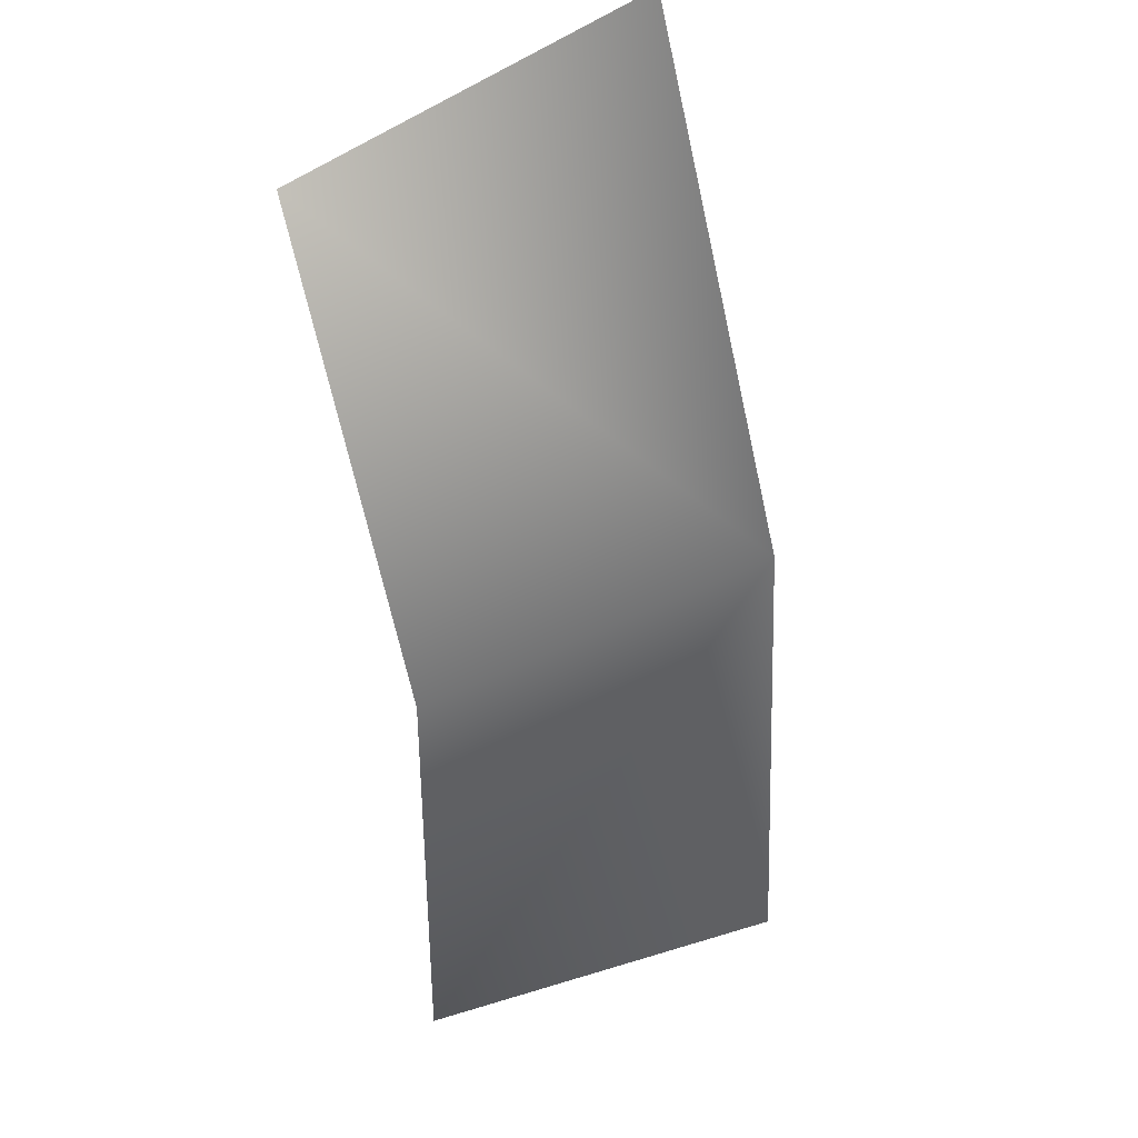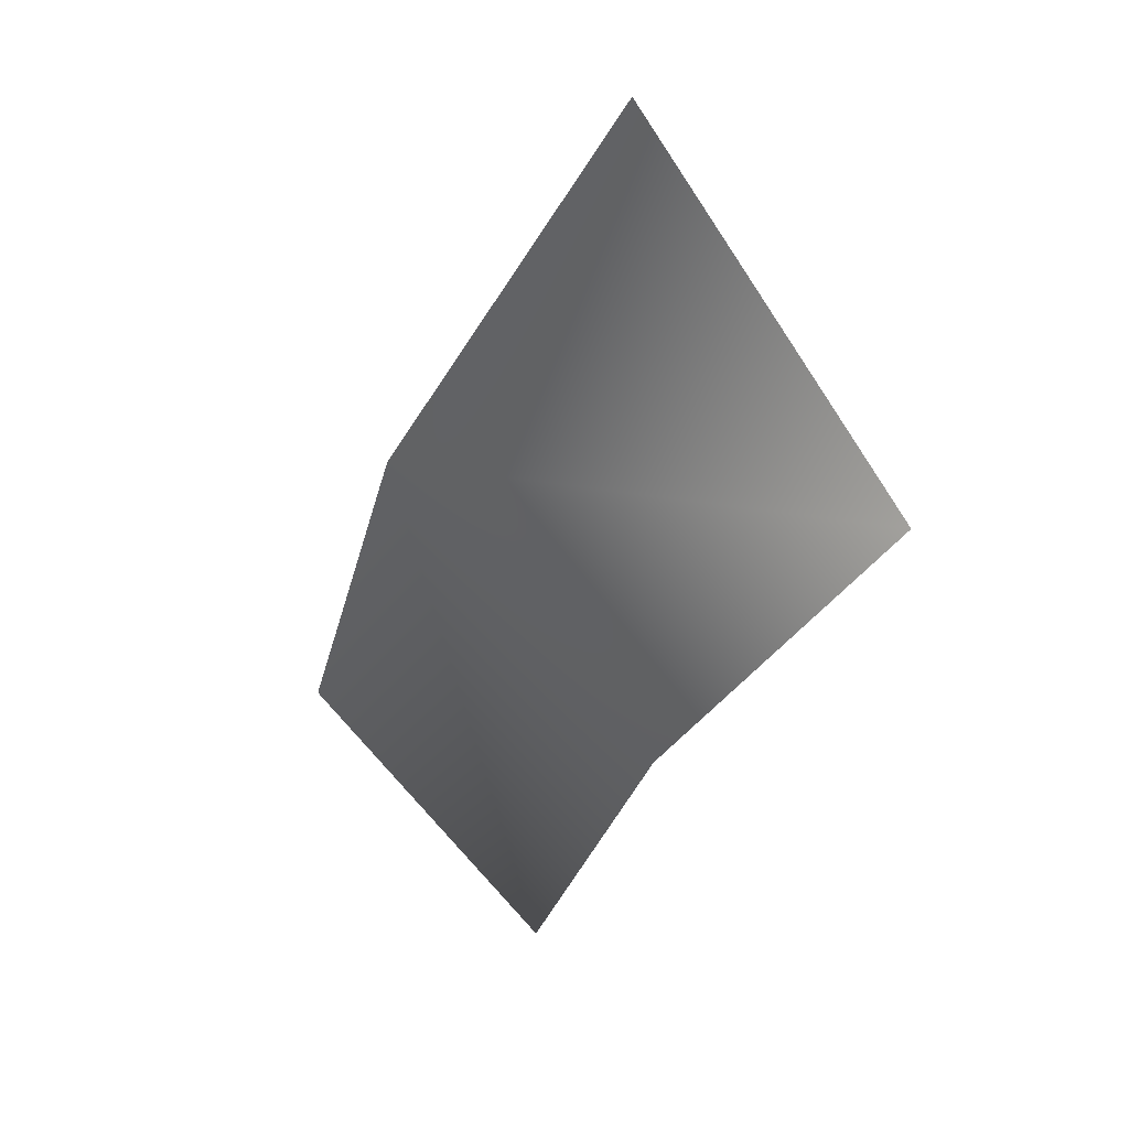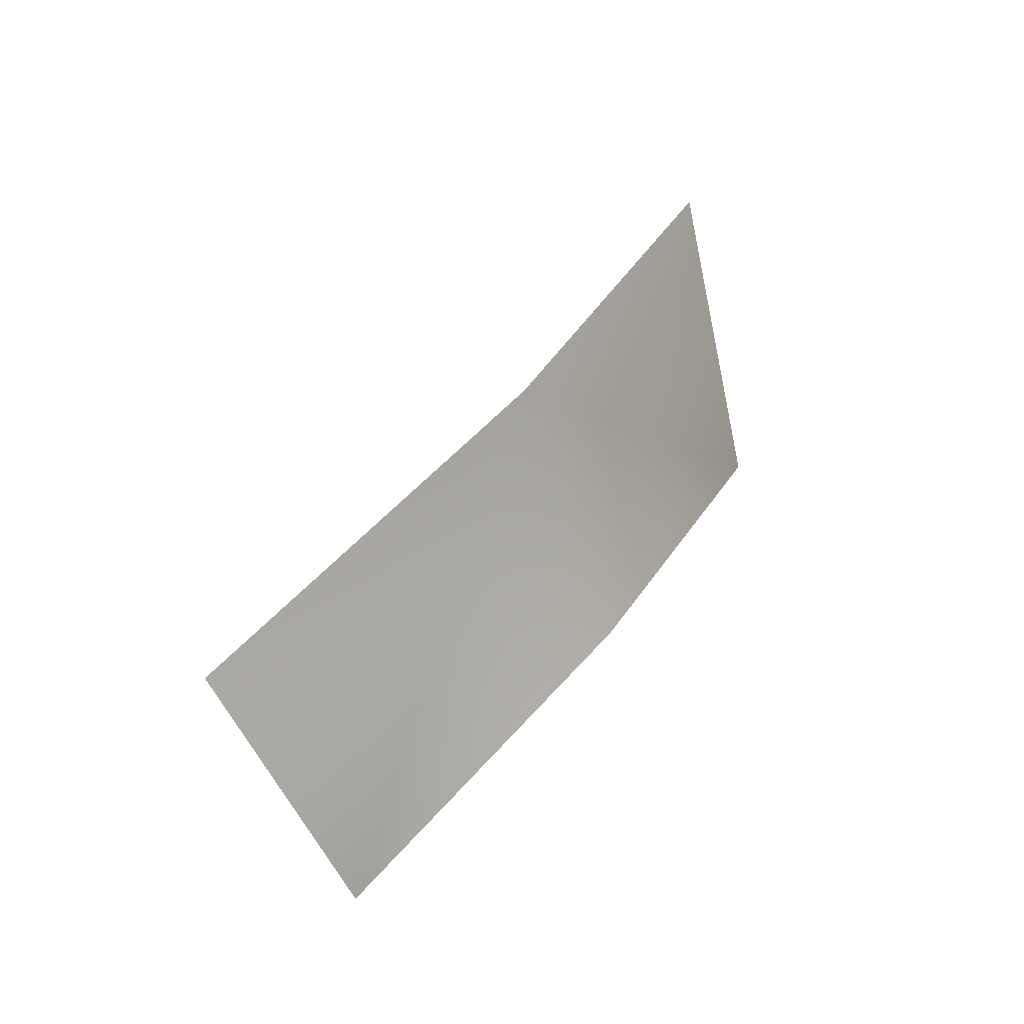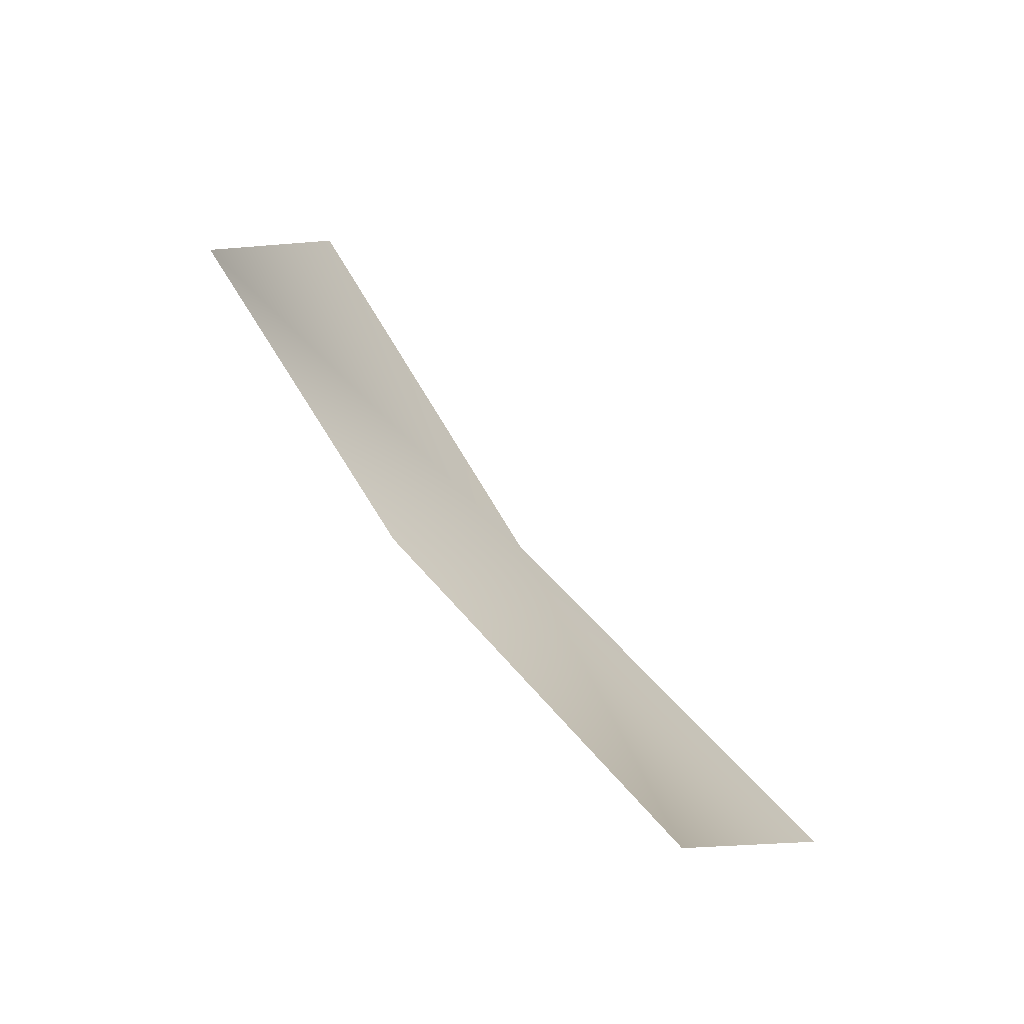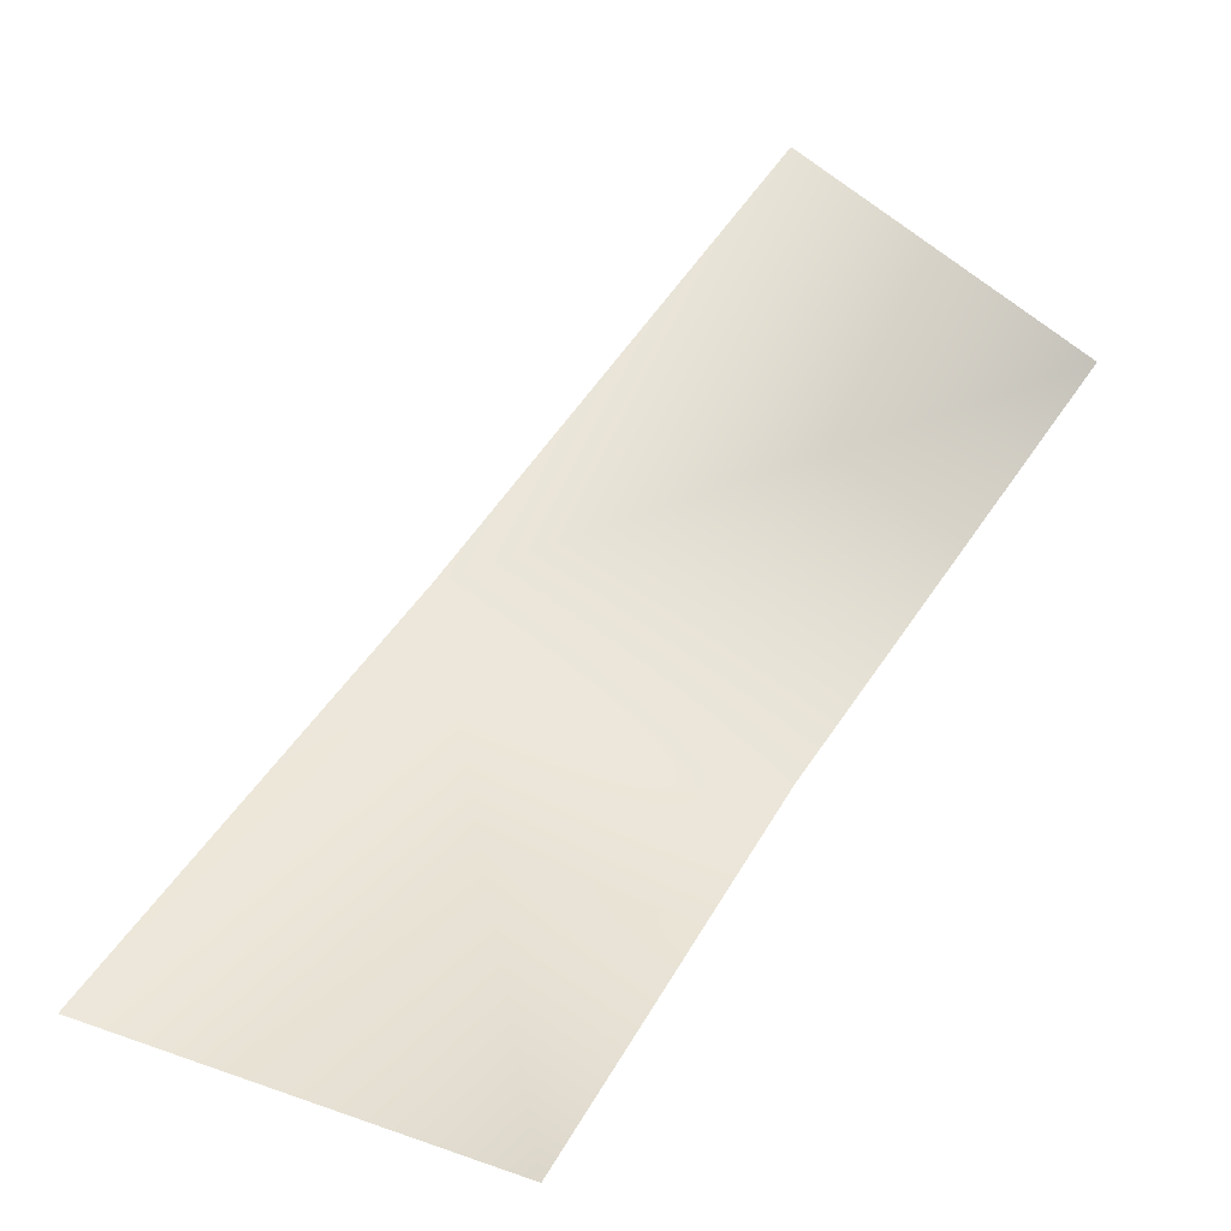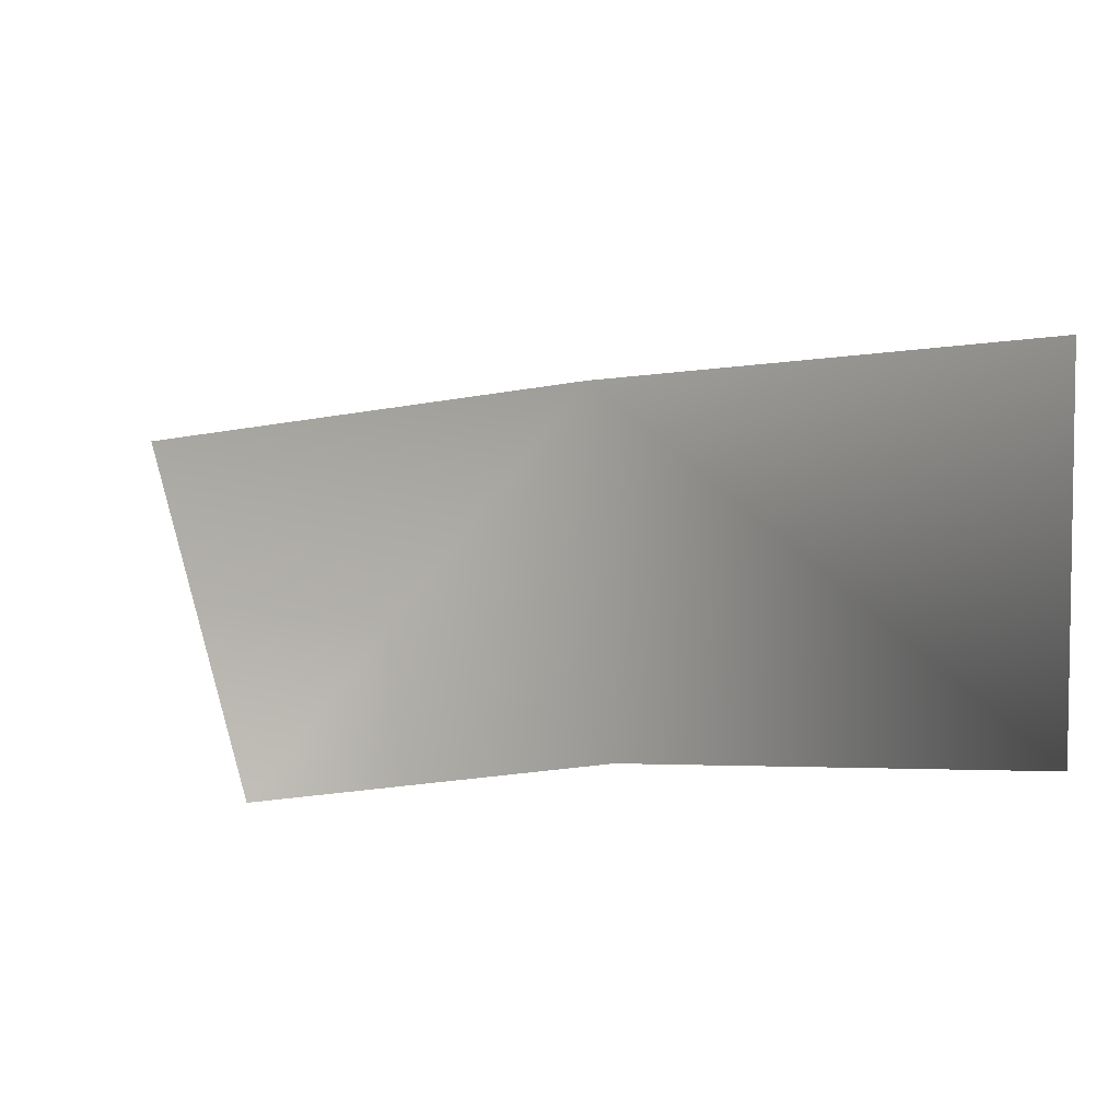
<metadata>
{"format":"obj","ext":"obj","renderer":"f3d","projection":"perspective","resolution":1024,"background":"white","views":[{"elev":-14.0,"azim":29.8,"up":"+Z"},{"elev":-66.0,"azim":180.0,"up":"+Z"},{"elev":-21.5,"azim":80.5,"up":"+Y"},{"elev":-45.9,"azim":-90.0,"up":"+Y"},{"elev":9.9,"azim":-117.0,"up":"+Z"},{"elev":62.6,"azim":-51.4,"up":"+Z"}]}
</metadata>
<code>
o lower-rwing
v 3.225 -0.9629 -0.5171
v 3.491 0.2671 -0.8787
v 3.707 -0.5828 -0.1288
v 3.002 -0.1919 -1.195
v 2.621 0.4766 -1.677
v 3.059 1.105 -1.437
f 1 2 3
f 1 4 2
f 2 4 5
f 5 6 2

</code>
